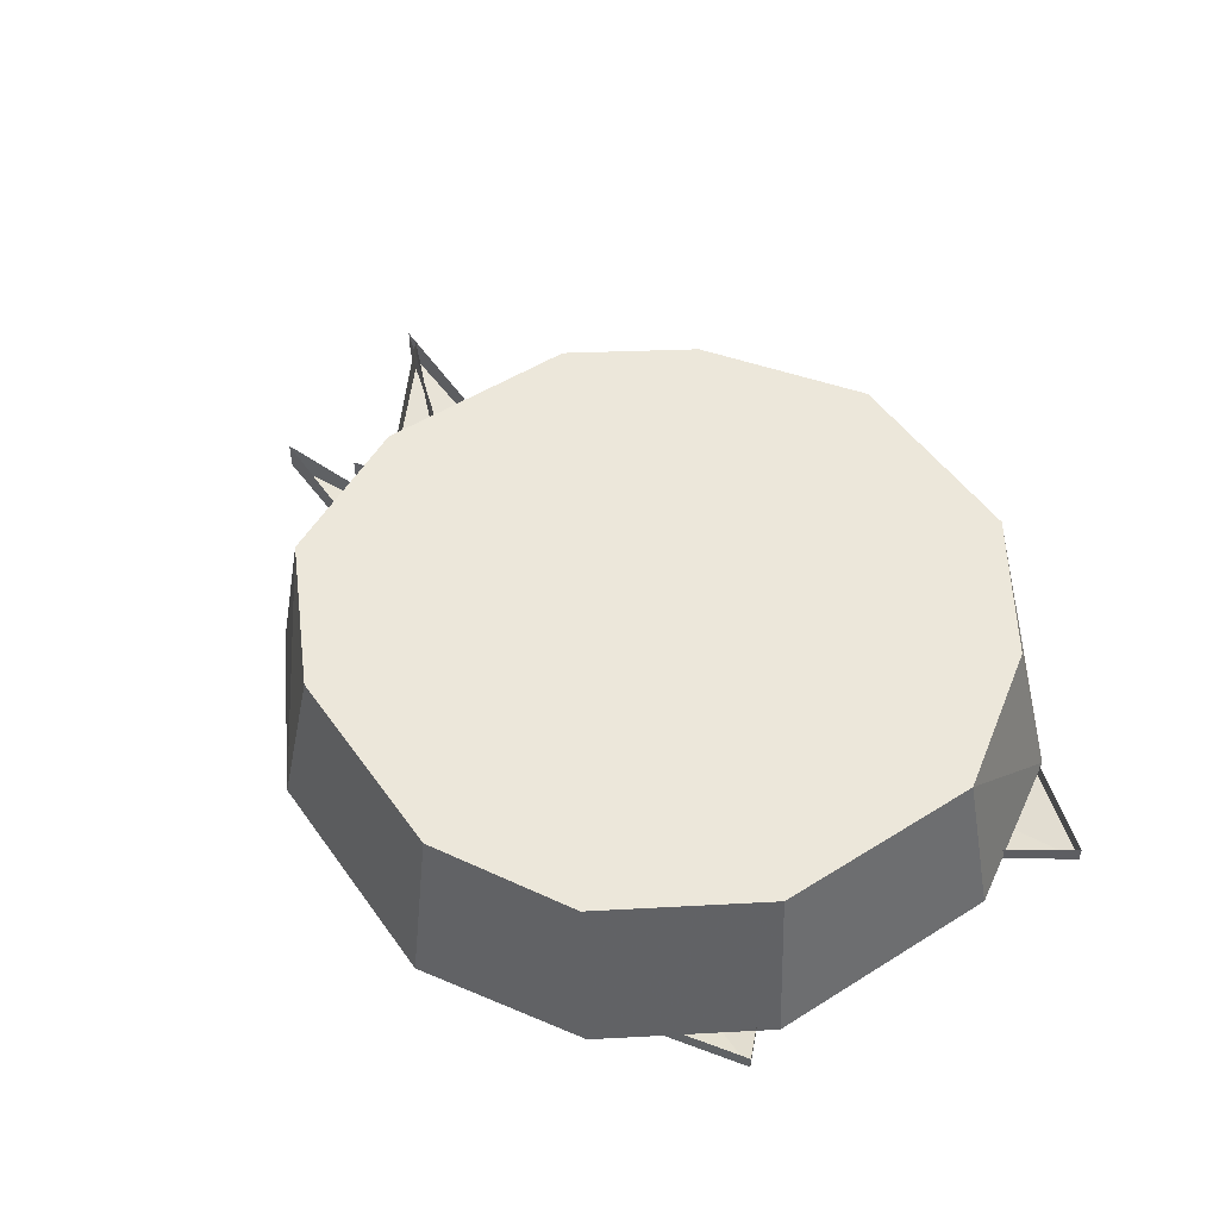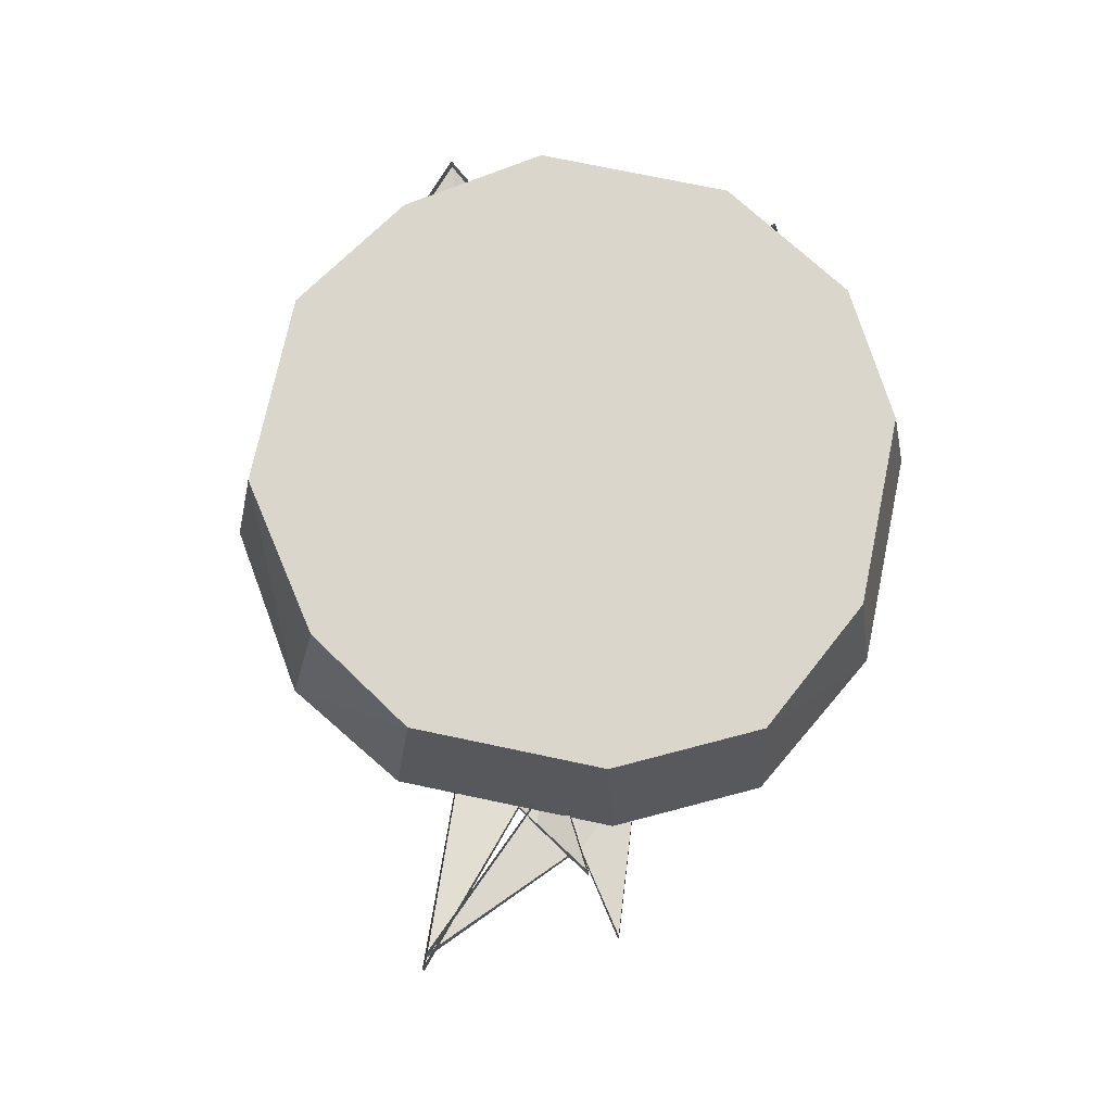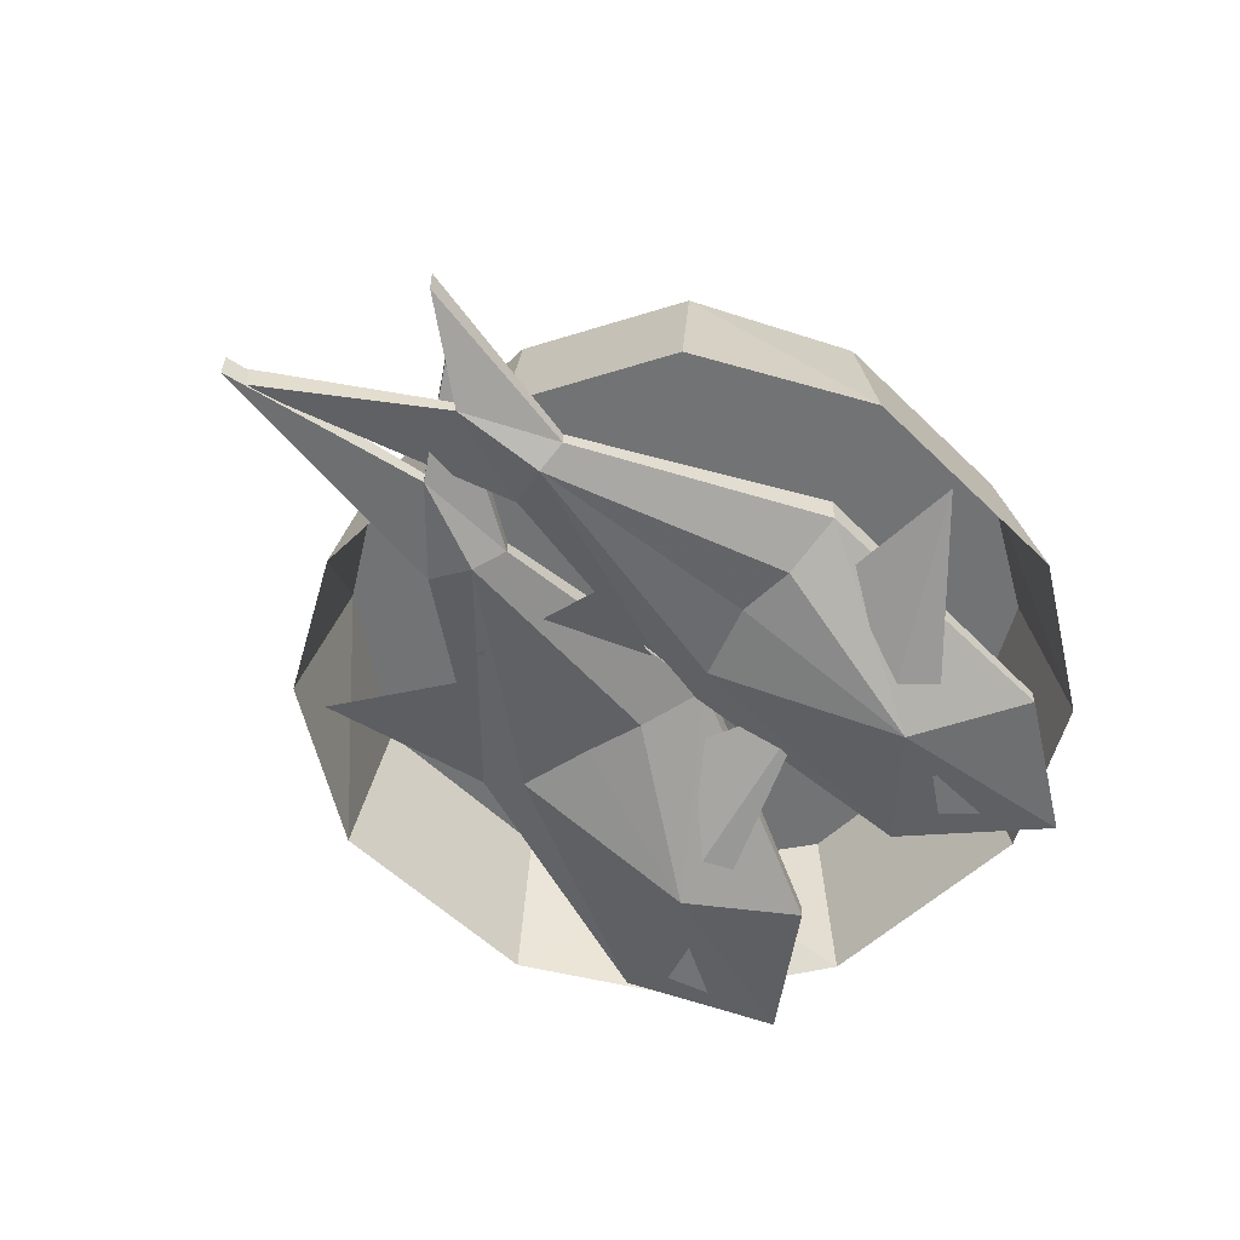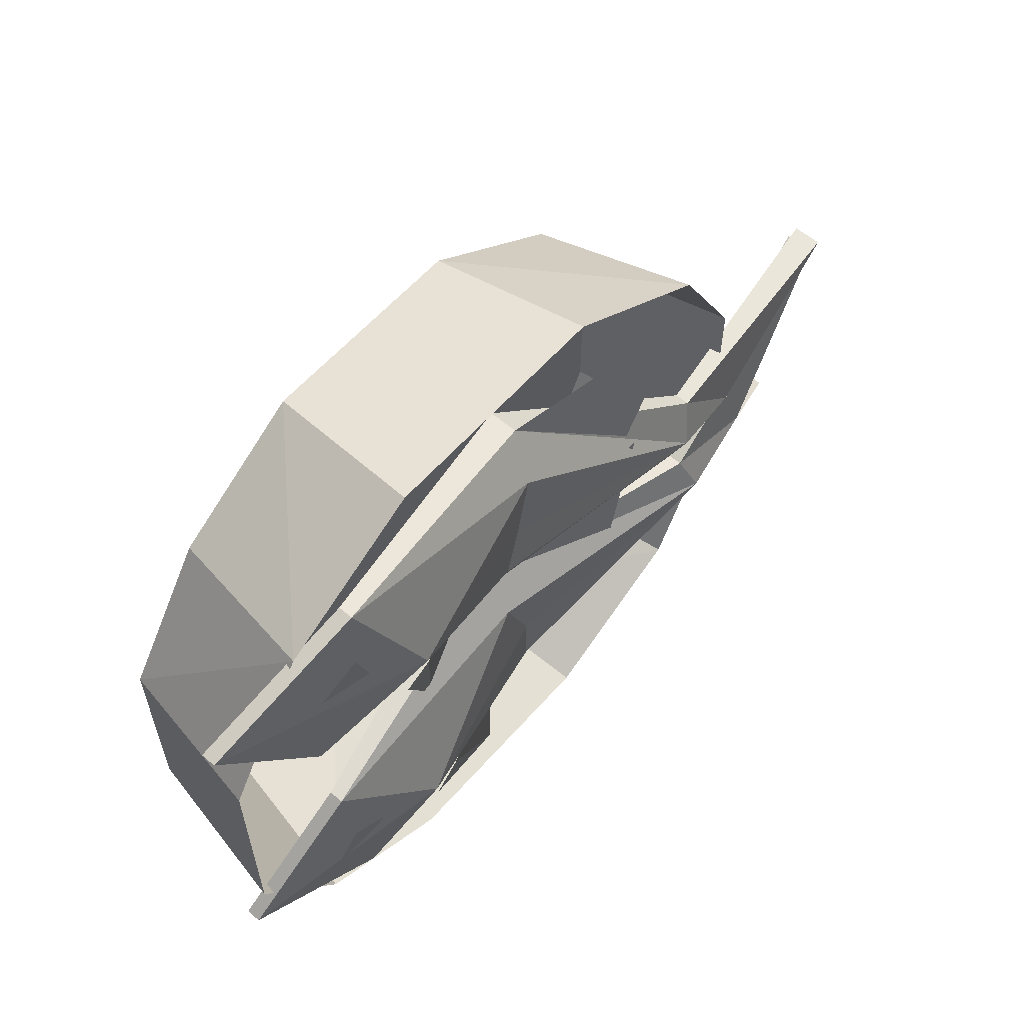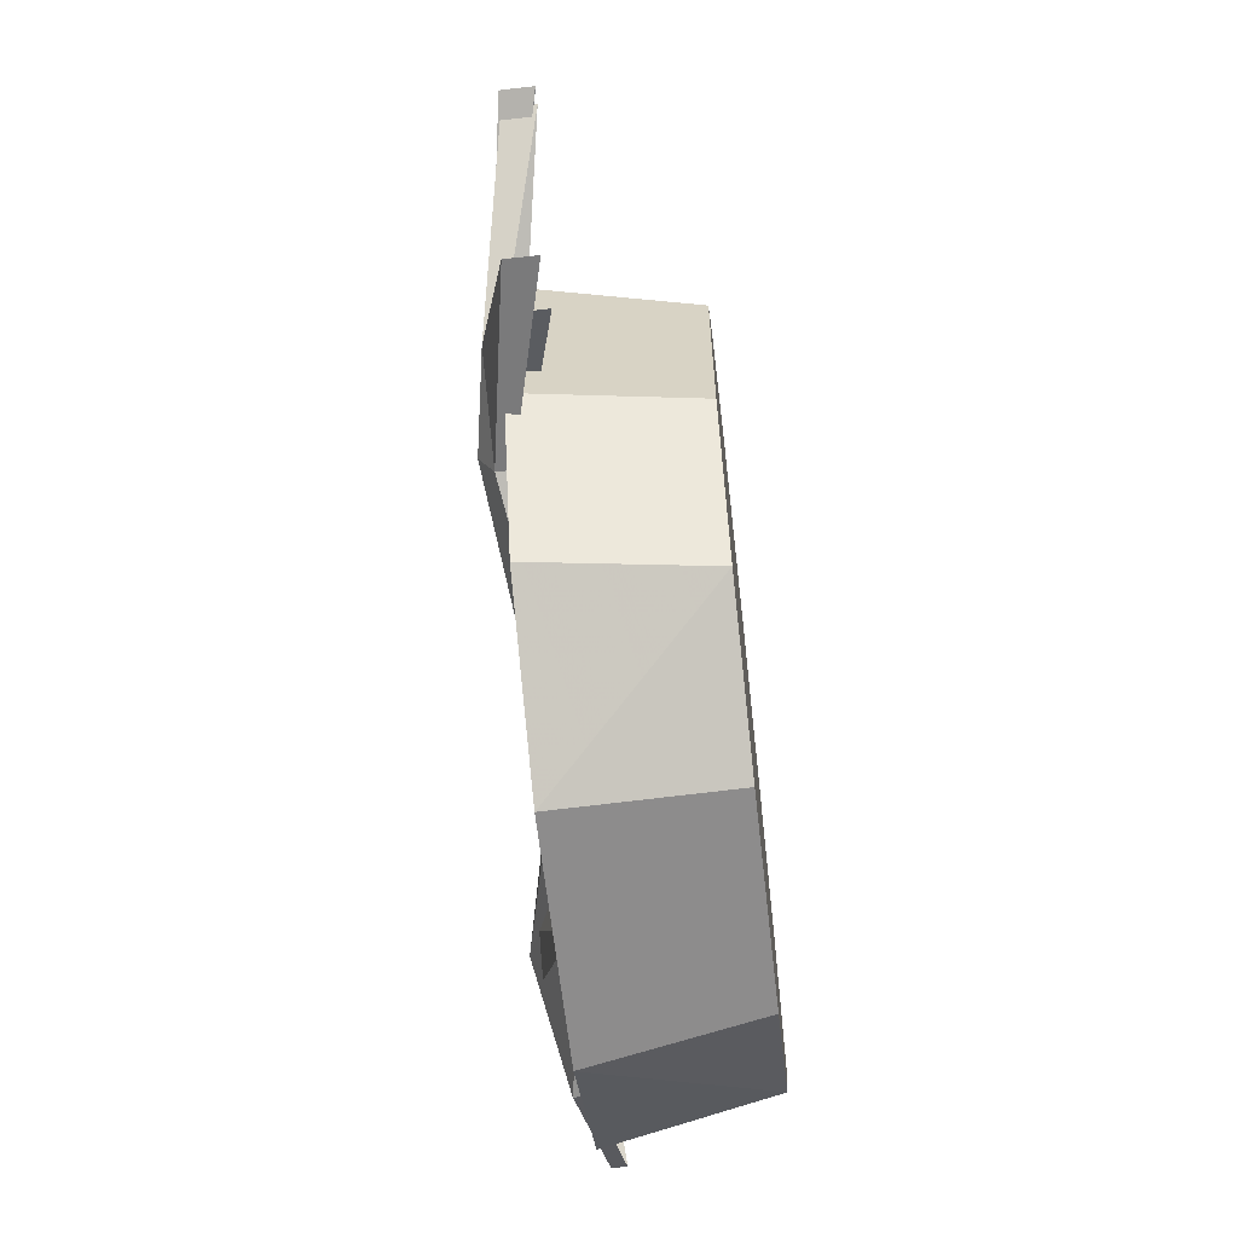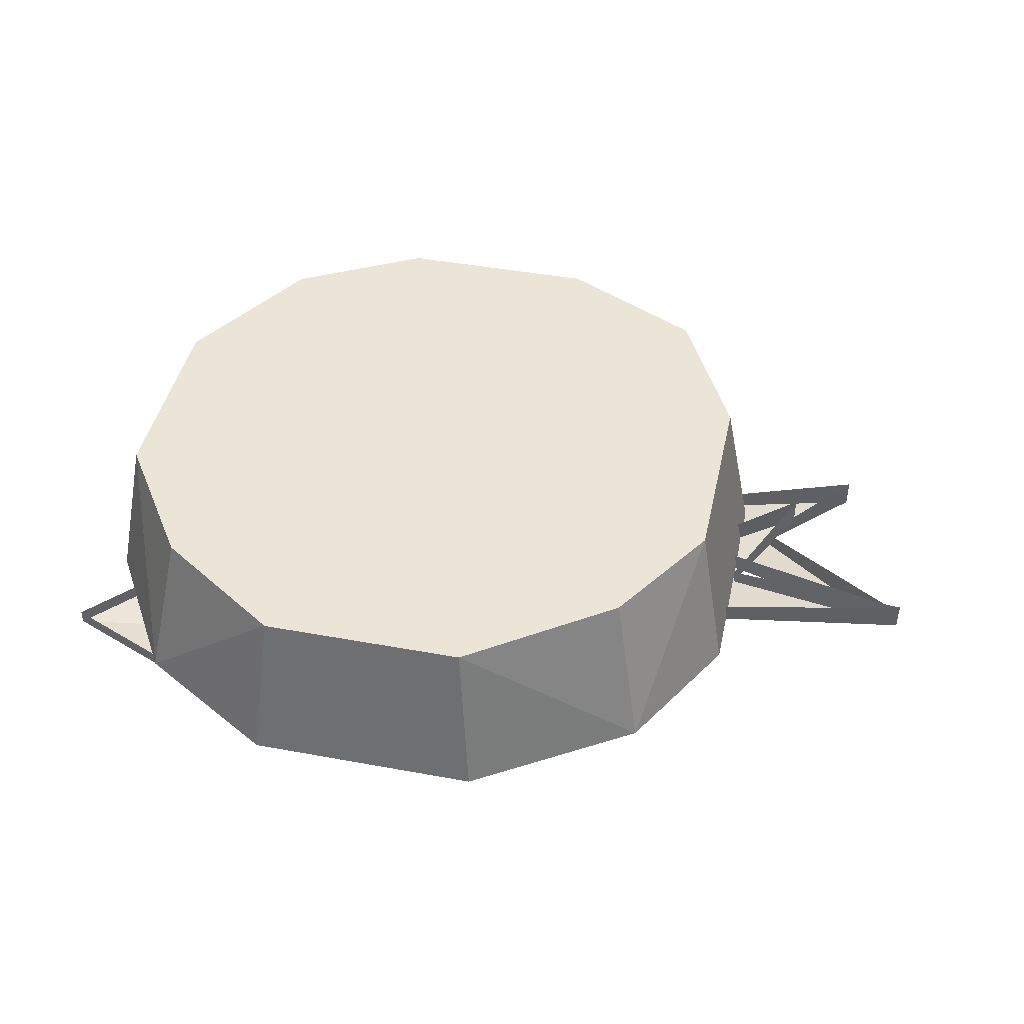
<metadata>
{"format":"obj","ext":"obj","renderer":"f3d","projection":"perspective","resolution":1024,"background":"white","views":[{"elev":51.1,"azim":-124.3,"up":"+Y"},{"elev":73.8,"azim":101.9,"up":"+Y"},{"elev":-55.8,"azim":134.6,"up":"+Y"},{"elev":59.5,"azim":-48.9,"up":"+Z"},{"elev":-62.8,"azim":96.5,"up":"+Z"},{"elev":44.0,"azim":12.2,"up":"+Y"}]}
</metadata>
<code>
v -0.2031 -0.08594 -0.05469
v -0.2031 -0.08594 0.07031
v -0.1875 0 0.0625
v -0.1875 0 -0.04688
v -0.1562 -0.08594 -0.1328
v -0.1406 0 -0.125
v -0.1562 -0.08594 0.1484
v -0.1406 0 0.1328
v -0.07812 -0.08594 0.1953
v -0.07031 0 0.1797
v 0.04688 -0.08594 0.1953
v 0.03906 0 0.1797
v 0.1328 -0.08594 0.1406
v 0.1172 0 0.125
v 0.1719 -0.08594 0.07031
v 0.1562 0 0.0625
v 0.1719 -0.08594 -0.05469
v 0.1562 0 -0.04688
v 0.1328 -0.08594 -0.1328
v 0.1172 0 -0.125
v 0.04688 -0.08594 -0.1797
v 0.03906 0 -0.1641
v -0.07812 -0.08594 -0.1797
v -0.07031 0 -0.1641
v -0.02344 0 0.007812
v -0.2109 -0.08594 -0.07812
v -0.1328 -0.09375 -0.125
v -0.09375 -0.1094 -0.07031
v -0.1484 -0.09375 -0.01562
v -0.1484 -0.08594 -0.01562
v -0.2109 -0.07812 -0.07812
v -0.1328 -0.08594 -0.125
v 0.007812 -0.07031 -0.1172
v 0.007812 -0.08594 -0.08594
v 0.007812 -0.08594 -0.05469
v -0.007812 -0.08594 -0.01562
v -0.007812 -0.07031 0.007812
v -0.007812 -0.05469 0.007812
v 0.1875 -0.09375 -0.03906
v 0.1406 -0.09375 -0.0625
v 0.2344 -0.07812 -0.07031
v 0.1875 -0.08594 -0.03906
v 0.2656 -0.0625 0.03125
v 0.2656 -0.07812 0.03125
v 0.1328 -0.09375 -0.02344
v 0.1406 -0.1016 -0.04688
v 0.007812 -0.05469 -0.1172
v 0.1406 -0.08594 -0.0625
v 0.2344 -0.0625 -0.07031
v 0.1328 -0.08594 -0.02344
v -0.07031 -0.1016 -0.08594
v -0.08594 -0.1016 -0.1016
v -0.01562 -0.07812 -0.1719
v -0.01562 -0.07812 -0.1016
v 0.07031 -0.09375 -0.01562
v 0.08594 -0.09375 0.05469
v -0.1641 -0.1016 -0.0625
v -0.125 -0.1016 -0.0625
v -0.1484 -0.1016 -0.04688
v -0.2109 -0.08594 0.125
v -0.1562 -0.09375 0.05469
v -0.09375 -0.1094 0.08594
v -0.125 -0.09375 0.1562
v -0.125 -0.08594 0.1562
v -0.2109 -0.07812 0.125
v -0.1562 -0.08594 0.05469
v -0.02344 -0.07031 0
v -0.007812 -0.08594 0.03125
v 0 -0.08594 0.0625
v 0.007812 -0.08594 0.1016
v 0.01562 -0.07031 0.125
v 0.01562 -0.05469 0.125
v 0.1719 -0.09375 0
v 0.1172 -0.09375 0
v 0.2031 -0.07812 -0.04688
v 0.1719 -0.08594 0
v 0.2734 -0.0625 0.03125
v 0.2734 -0.07812 0.03125
v 0.1328 -0.09375 0.03906
v 0.125 -0.1016 0.01562
v -0.02344 -0.05469 0
v 0.1172 -0.08594 0
v 0.2031 -0.0625 -0.04688
v 0.1328 -0.08594 0.03906
v -0.08594 -0.1016 0.0625
v -0.1016 -0.1016 0.05469
v -0.0625 -0.07812 -0.03906
v -0.03906 -0.07812 0.02344
v 0.07812 -0.09375 0.07031
v 0.1172 -0.09375 0.1328
v -0.1562 -0.1016 0.125
v -0.125 -0.1016 0.1094
v -0.1328 -0.1016 0.1328
f 1 2 3
f 1 3 4
f 1 4 5
f 1 5 6
f 1 6 4
f 1 4 2
f 2 4 3
f 2 3 7
f 2 7 8
f 2 8 3
f 3 8 7
f 7 8 9
f 7 9 10
f 7 10 8
f 8 10 9
f 9 10 11
f 9 11 12
f 9 12 10
f 10 12 11
f 11 12 13
f 11 13 14
f 11 14 12
f 12 14 13
f 13 14 15
f 13 15 16
f 13 16 14
f 14 16 15
f 15 16 17
f 15 17 18
f 15 18 16
f 16 18 17
f 17 18 19
f 17 19 20
f 17 20 18
f 18 20 19
f 19 20 21
f 19 21 22
f 19 22 20
f 20 22 21
f 21 22 23
f 21 23 24
f 21 24 22
f 22 24 23
f 23 24 5
f 23 5 6
f 23 6 24
f 24 6 5
f 5 4 6
f 6 24 25
f 6 25 4
f 4 25 3
f 3 25 8
f 8 25 10
f 10 25 12
f 12 25 14
f 14 25 16
f 16 25 18
f 18 25 20
f 20 25 22
f 22 25 24
f 26 27 28
f 26 28 29
f 26 29 30
f 26 30 31
f 26 31 32
f 26 32 27
f 39 40 41
f 39 41 42
f 39 42 43
f 39 43 44
f 39 44 45
f 40 48 49
f 40 49 41
f 41 49 42
f 51 52 53
f 51 53 54
f 37 55 56
f 44 43 50
f 44 50 45
f 27 32 33
f 27 33 28
f 28 33 34
f 28 34 35
f 28 35 36
f 28 36 29
f 29 36 37
f 29 37 38
f 29 38 30
f 39 45 46
f 39 46 40
f 40 46 34
f 40 34 33
f 40 33 47
f 40 47 48
f 35 34 46
f 35 46 36
f 36 46 37
f 37 46 45
f 37 45 50
f 37 50 38
f 33 32 47
f 57 58 59
f 91 92 93
f 60 61 62
f 60 62 63
f 60 63 64
f 60 64 65
f 60 65 66
f 60 66 61
f 73 74 75
f 73 75 76
f 73 76 77
f 73 77 78
f 73 78 79
f 74 82 83
f 74 83 75
f 75 83 76
f 85 86 87
f 85 87 88
f 71 89 90
f 78 77 84
f 78 84 79
f 61 66 67
f 61 67 62
f 62 67 68
f 62 68 69
f 62 69 70
f 62 70 63
f 63 70 71
f 63 71 72
f 63 72 64
f 73 79 80
f 73 80 74
f 74 80 68
f 74 68 67
f 74 67 81
f 74 81 82
f 69 68 80
f 69 80 70
f 70 80 71
f 71 80 79
f 71 79 84
f 71 84 72
f 67 66 81

</code>
